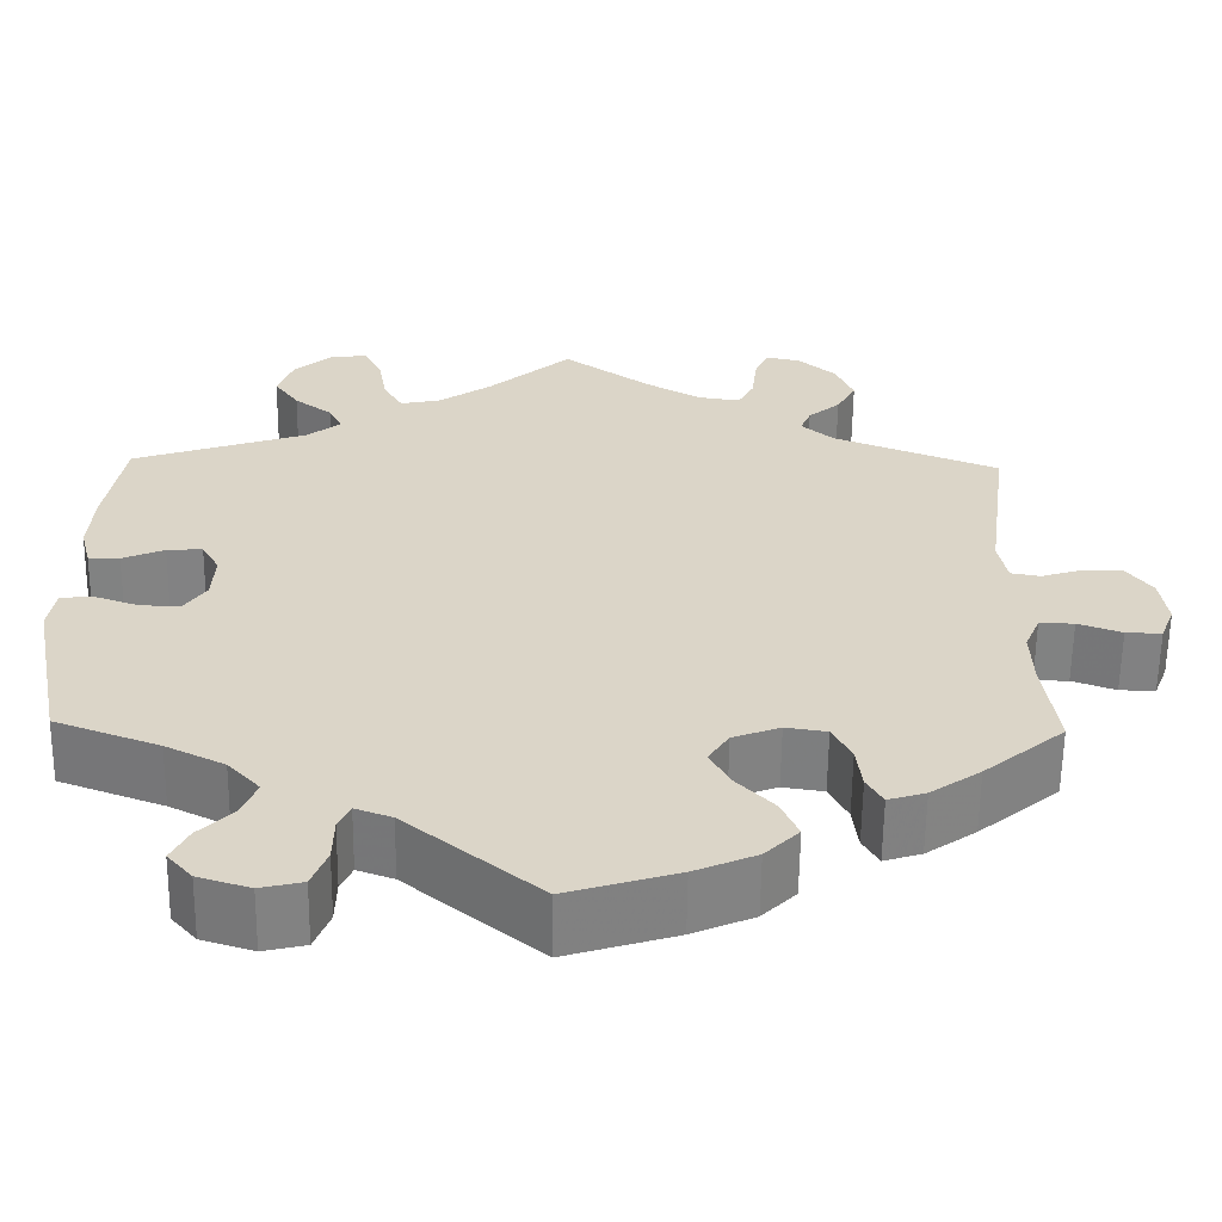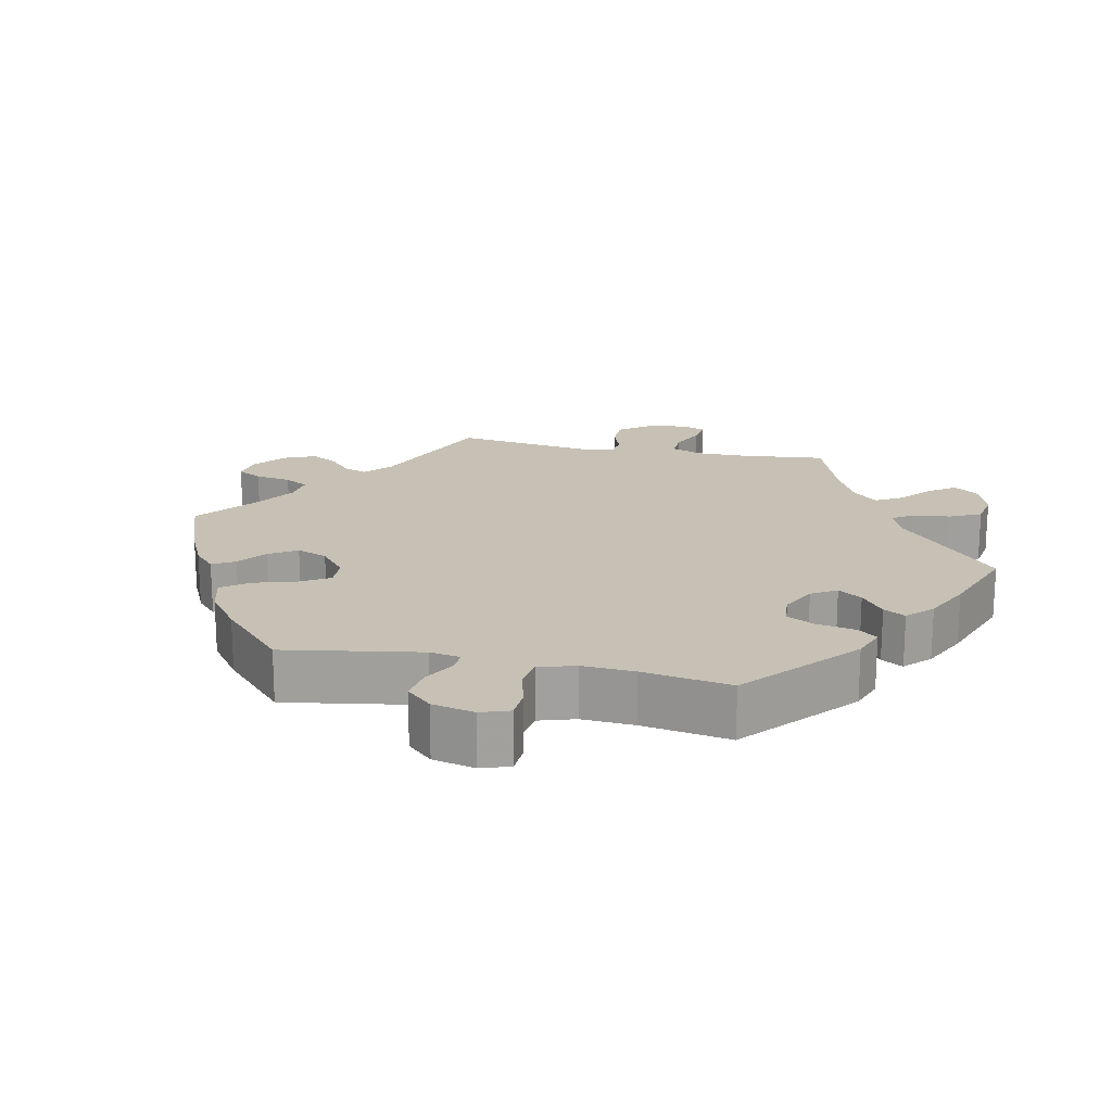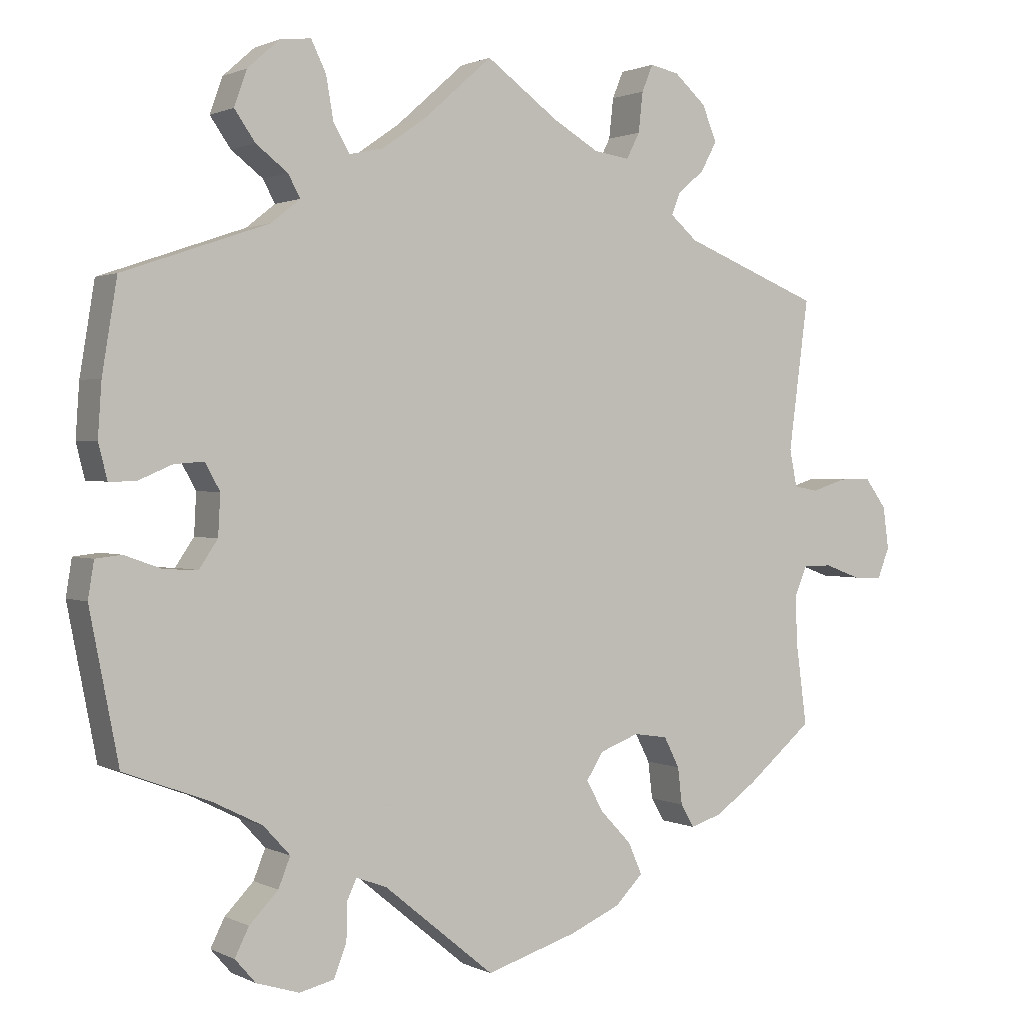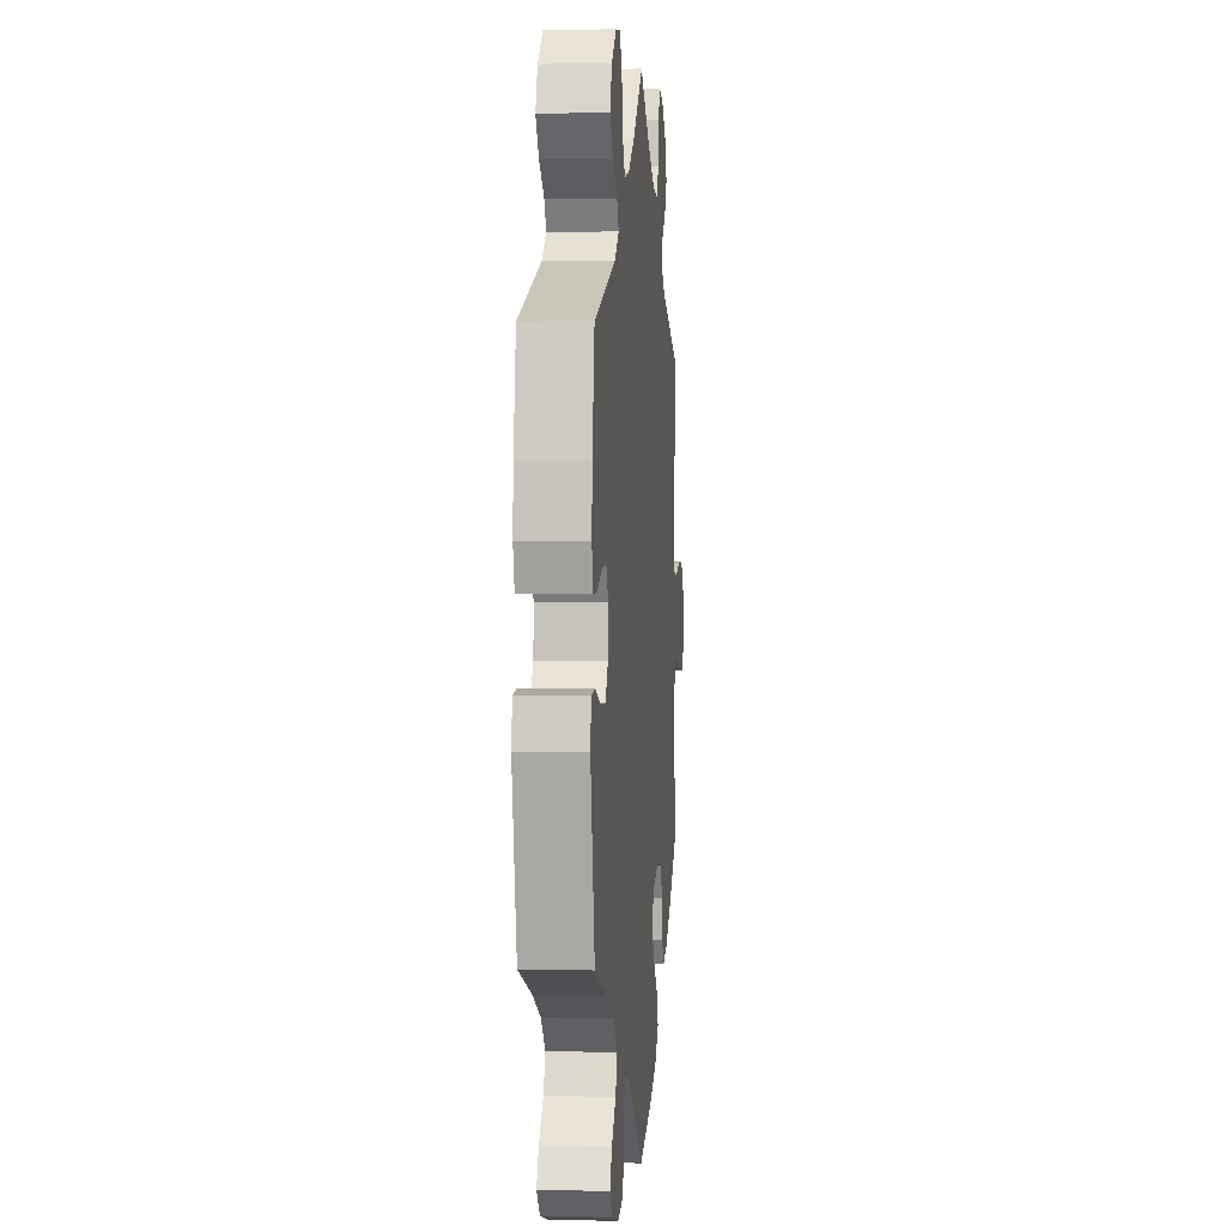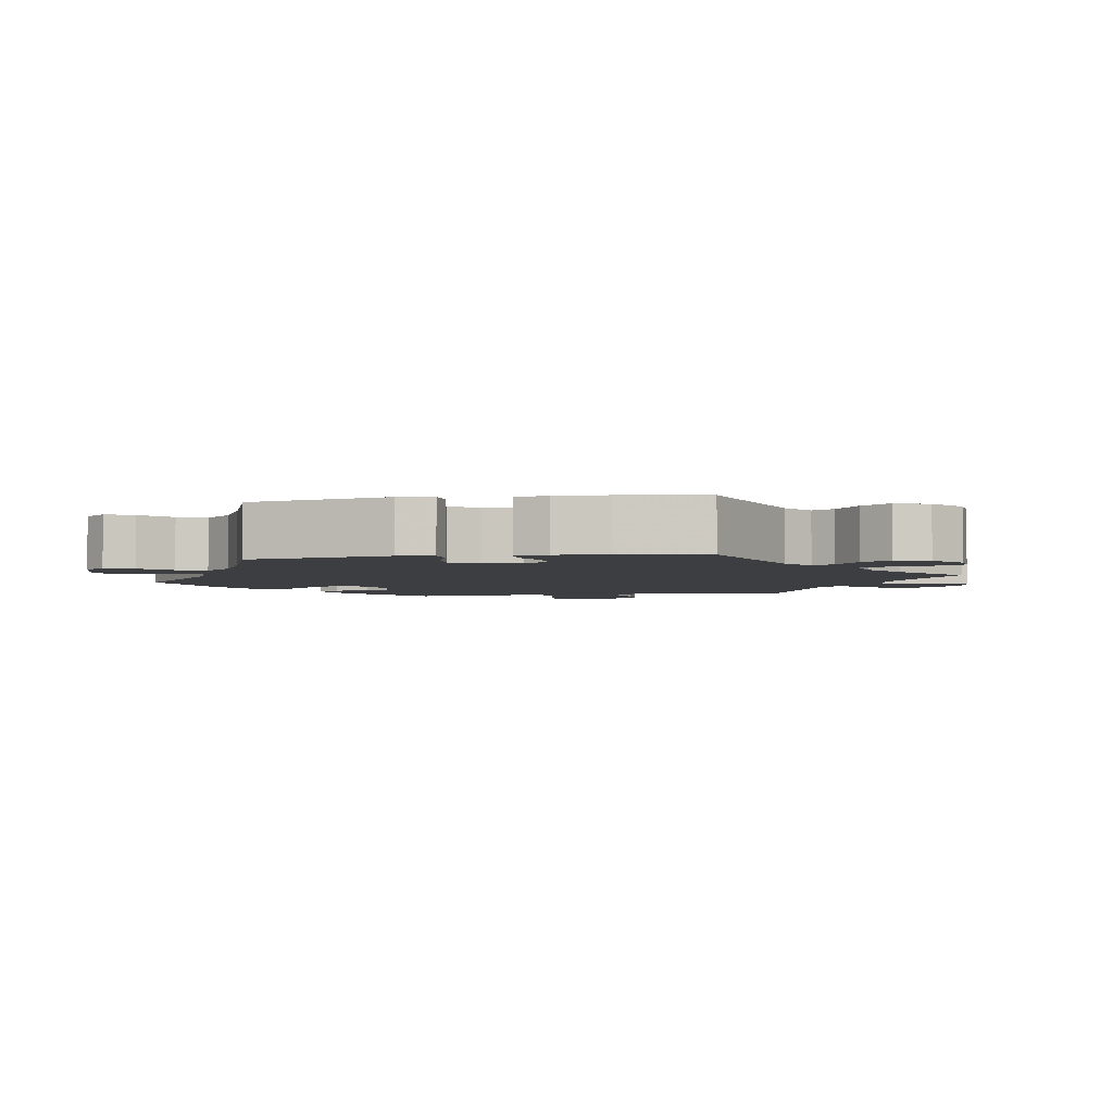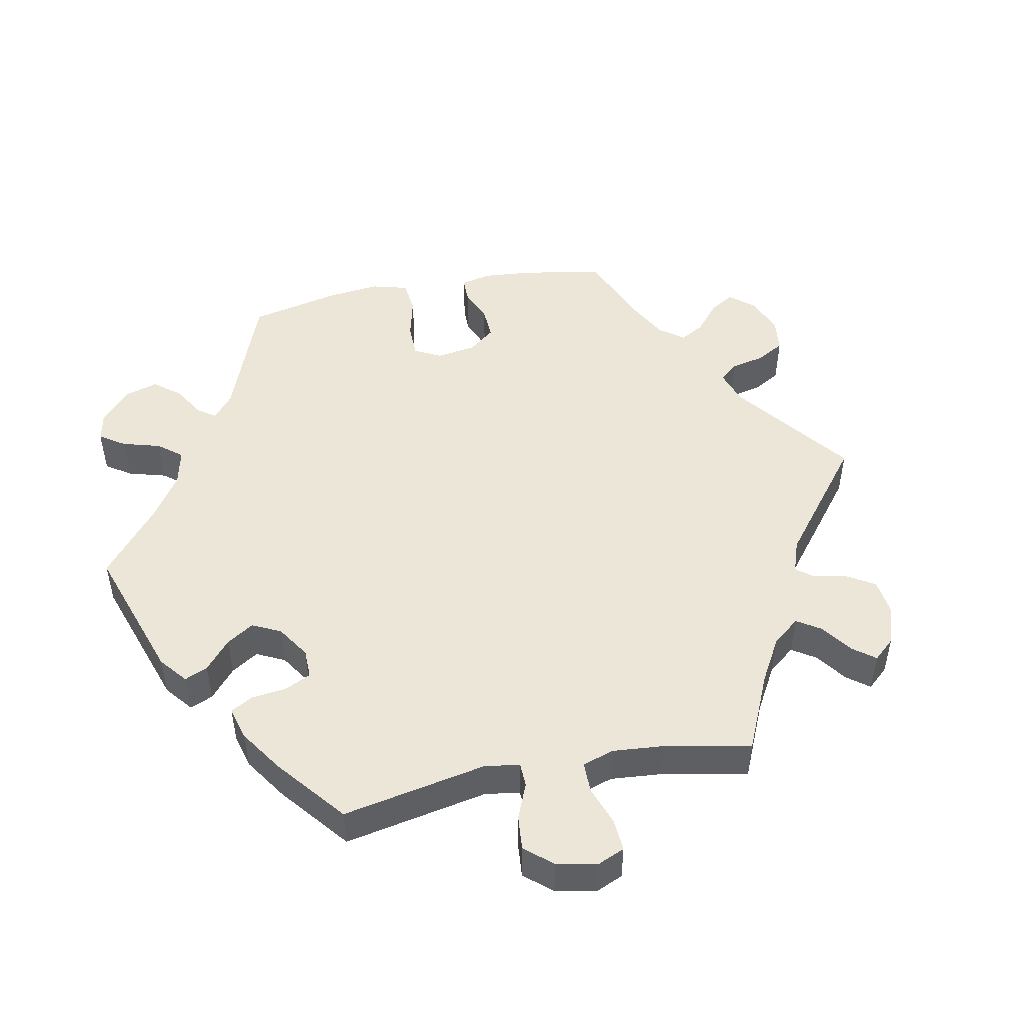
<metadata>
{"format":"obj","ext":"obj","renderer":"f3d","projection":"perspective","resolution":1024,"background":"white","views":[{"elev":-60.6,"azim":-0.7,"up":"+Z"},{"elev":18.5,"azim":-138.1,"up":"+Y"},{"elev":1.3,"azim":-31.1,"up":"+Z"},{"elev":2.6,"azim":-84.7,"up":"+Z"},{"elev":-3.6,"azim":-80.5,"up":"+Y"},{"elev":48.9,"azim":-41.2,"up":"+Y"}]}
</metadata>
<code>
v 0.474 0.07 0.086
v 0.484 0.07 0.036
v 0.517 0.07 0.03
v 0.564 0.07 0.045
v 0.608 0.07 0.045
v 0.637 0.07 0.006
v 0.645 0.07 -0.051
v 0.629 0.07 -0.092
v 0.589 0.07 -0.091
v 0.54 0.07 -0.073
v 0.501 0.07 -0.073
v 0.484 0.07 -0.113
v 0.486 0.07 -0.178
v 0.501 0.07 -0.289
v 0.411 0.07 -0.364
v 0.355 0.07 -0.403
v 0.313 0.07 -0.416
v 0.295 0.07 -0.385
v 0.289 0.07 -0.335
v 0.268 0.07 -0.294
v 0.222 0.07 -0.287
v 0.169 0.07 -0.307
v 0.146 0.07 -0.343
v 0.169 0.07 -0.385
v 0.211 0.07 -0.429
v 0.23 0.07 -0.472
v 0.192 0.07 -0.51
v 0.123 0.07 -0.54
v 0 0.07 -0.578
v -0.15 0.07 -0.455
v -0.191 0.07 -0.44
v -0.204 0.07 -0.468
v -0.205 0.07 -0.518
v -0.222 0.07 -0.562
v -0.269 0.07 -0.573
v -0.327 0.07 -0.555
v -0.355 0.07 -0.523
v -0.336 0.07 -0.485
v -0.297 0.07 -0.445
v -0.281 0.07 -0.405
v -0.317 0.07 -0.366
v -0.383 0.07 -0.333
v -0.5 0.07 -0.289
v -0.539 0.07 -0.09
v -0.531 0.07 -0.041
v -0.496 0.07 -0.037
v -0.445 0.07 -0.055
v -0.4 0.07 -0.057
v -0.375 0.07 -0.02
v -0.372 0.07 0.035
v -0.392 0.07 0.071
v -0.432 0.07 0.068
v -0.479 0.07 0.048
v -0.514 0.07 0.048
v -0.526 0.07 0.095
v -0.521 0.07 0.167
v -0.501 0.07 0.289
v -0.305 0.07 0.356
v -0.266 0.07 0.387
v -0.282 0.07 0.417
v -0.325 0.07 0.45
v -0.353 0.07 0.49
v -0.336 0.07 0.538
v -0.293 0.07 0.576
v -0.251 0.07 0.581
v -0.231 0.07 0.54
v -0.221 0.07 0.483
v -0.199 0.07 0.445
v -0.153 0.07 0.455
v -0.094 0.07 0.496
v -0.001 0.07 0.578
v 0.097 0.07 0.507
v 0.159 0.07 0.471
v 0.207 0.07 0.464
v 0.225 0.07 0.499
v 0.231 0.07 0.553
v 0.246 0.07 0.589
v 0.285 0.07 0.581
v 0.328 0.07 0.543
v 0.348 0.07 0.495
v 0.326 0.07 0.455
v 0.29 0.07 0.424
v 0.278 0.07 0.395
v 0.315 0.07 0.363
v 0.501 0.07 0.289
v 0.474 0 0.086
v 0.484 0 0.036
v 0.517 0 0.03
v 0.564 0 0.045
v 0.608 0 0.045
v 0.637 0 0.006
v 0.645 0 -0.051
v 0.629 0 -0.092
v 0.589 0 -0.091
v 0.54 0 -0.073
v 0.501 0 -0.073
v 0.484 0 -0.113
v 0.486 0 -0.178
v 0.501 0 -0.289
v 0.411 0 -0.364
v 0.355 0 -0.403
v 0.313 0 -0.416
v 0.295 0 -0.385
v 0.289 0 -0.335
v 0.268 0 -0.294
v 0.222 0 -0.287
v 0.169 0 -0.307
v 0.146 0 -0.343
v 0.169 0 -0.385
v 0.211 0 -0.429
v 0.23 0 -0.472
v 0.192 0 -0.51
v 0.123 0 -0.54
v 0 0 -0.578
v -0.15 0 -0.455
v -0.191 0 -0.44
v -0.204 0 -0.468
v -0.205 0 -0.518
v -0.222 0 -0.562
v -0.269 0 -0.573
v -0.327 0 -0.555
v -0.355 0 -0.523
v -0.336 0 -0.485
v -0.297 0 -0.445
v -0.281 0 -0.405
v -0.317 0 -0.366
v -0.383 0 -0.333
v -0.5 0 -0.289
v -0.539 0 -0.09
v -0.531 0 -0.041
v -0.496 0 -0.037
v -0.445 0 -0.055
v -0.4 0 -0.057
v -0.375 0 -0.02
v -0.372 0 0.035
v -0.392 0 0.071
v -0.432 0 0.068
v -0.479 0 0.048
v -0.514 0 0.048
v -0.526 0 0.095
v -0.521 0 0.167
v -0.501 0 0.289
v -0.305 0 0.356
v -0.266 0 0.387
v -0.282 0 0.417
v -0.325 0 0.45
v -0.353 0 0.49
v -0.336 0 0.538
v -0.293 0 0.576
v -0.251 0 0.581
v -0.231 0 0.54
v -0.221 0 0.483
v -0.199 0 0.445
v -0.153 0 0.455
v -0.094 0 0.496
v -0.001 0 0.578
v 0.097 0 0.507
v 0.159 0 0.471
v 0.207 0 0.464
v 0.225 0 0.499
v 0.231 0 0.553
v 0.246 0 0.589
v 0.285 0 0.581
v 0.328 0 0.543
v 0.348 0 0.495
v 0.326 0 0.455
v 0.29 0 0.424
v 0.278 0 0.395
v 0.315 0 0.363
v 0.501 0 0.289
f 84 85 1
f 83 84 1 2
f 79 80 81 82
f 79 82 83
f 78 79 83
f 75 76 77 78
f 74 75 78 83
f 73 74 83 2
f 70 71 72
f 69 70 72 73
f 68 69 73 2
f 64 65 66 67
f 64 67 68
f 63 64 68
f 60 61 62 63
f 59 60 63 68
f 55 56 57 58
f 55 58 59
f 52 53 54 55
f 51 52 55 59
f 50 51 59 68
f 44 45 46 47
f 42 43 44 47
f 41 42 47 48
f 40 41 48 49
f 36 37 38 39
f 36 39 40
f 35 36 40
f 32 33 34 35
f 31 32 35 40
f 30 31 40 49
f 24 25 26 27
f 23 24 27 28
f 16 17 18 19
f 16 19 20
f 13 14 15 16
f 12 13 16 20
f 11 12 20 21
f 7 8 9 10
f 7 10 11
f 6 7 11
f 3 4 5 6
f 2 3 6 11
f 23 28 29 30
f 22 23 30 49
f 22 49 50 68
f 21 22 68
f 2 11 21 68
f 86 170 169
f 87 86 169 168
f 167 166 165 164
f 168 167 164
f 168 164 163
f 163 162 161 160
f 168 163 160 159
f 87 168 159 158
f 157 156 155
f 158 157 155 154
f 87 158 154 153
f 152 151 150 149
f 153 152 149
f 153 149 148
f 148 147 146 145
f 153 148 145 144
f 143 142 141 140
f 144 143 140
f 140 139 138 137
f 144 140 137 136
f 153 144 136 135
f 132 131 130 129
f 132 129 128 127
f 133 132 127 126
f 134 133 126 125
f 124 123 122 121
f 125 124 121
f 125 121 120
f 120 119 118 117
f 125 120 117 116
f 134 125 116 115
f 112 111 110 109
f 113 112 109 108
f 104 103 102 101
f 105 104 101
f 101 100 99 98
f 105 101 98 97
f 106 105 97 96
f 95 94 93 92
f 96 95 92
f 96 92 91
f 91 90 89 88
f 96 91 88 87
f 115 114 113 108
f 134 115 108 107
f 153 135 134 107
f 153 107 106
f 153 106 96 87
f 1 86 87 2
f 2 87 88 3
f 3 88 89 4
f 4 89 90 5
f 5 90 91 6
f 6 91 92 7
f 7 92 93 8
f 8 93 94 9
f 9 94 95 10
f 10 95 96 11
f 11 96 97 12
f 12 97 98 13
f 13 98 99 14
f 14 99 100 15
f 15 100 101 16
f 16 101 102 17
f 17 102 103 18
f 18 103 104 19
f 19 104 105 20
f 20 105 106 21
f 21 106 107 22
f 22 107 108 23
f 23 108 109 24
f 24 109 110 25
f 25 110 111 26
f 26 111 112 27
f 27 112 113 28
f 28 113 114 29
f 29 114 115 30
f 30 115 116 31
f 31 116 117 32
f 32 117 118 33
f 33 118 119 34
f 34 119 120 35
f 35 120 121 36
f 36 121 122 37
f 37 122 123 38
f 38 123 124 39
f 39 124 125 40
f 40 125 126 41
f 41 126 127 42
f 42 127 128 43
f 43 128 129 44
f 44 129 130 45
f 45 130 131 46
f 46 131 132 47
f 47 132 133 48
f 48 133 134 49
f 49 134 135 50
f 50 135 136 51
f 51 136 137 52
f 52 137 138 53
f 53 138 139 54
f 54 139 140 55
f 55 140 141 56
f 56 141 142 57
f 57 142 143 58
f 58 143 144 59
f 59 144 145 60
f 60 145 146 61
f 61 146 147 62
f 62 147 148 63
f 63 148 149 64
f 64 149 150 65
f 65 150 151 66
f 66 151 152 67
f 67 152 153 68
f 68 153 154 69
f 69 154 155 70
f 70 155 156 71
f 71 156 157 72
f 72 157 158 73
f 73 158 159 74
f 74 159 160 75
f 75 160 161 76
f 76 161 162 77
f 77 162 163 78
f 78 163 164 79
f 79 164 165 80
f 80 165 166 81
f 81 166 167 82
f 82 167 168 83
f 83 168 169 84
f 84 169 170 85
f 85 170 86 1

</code>
